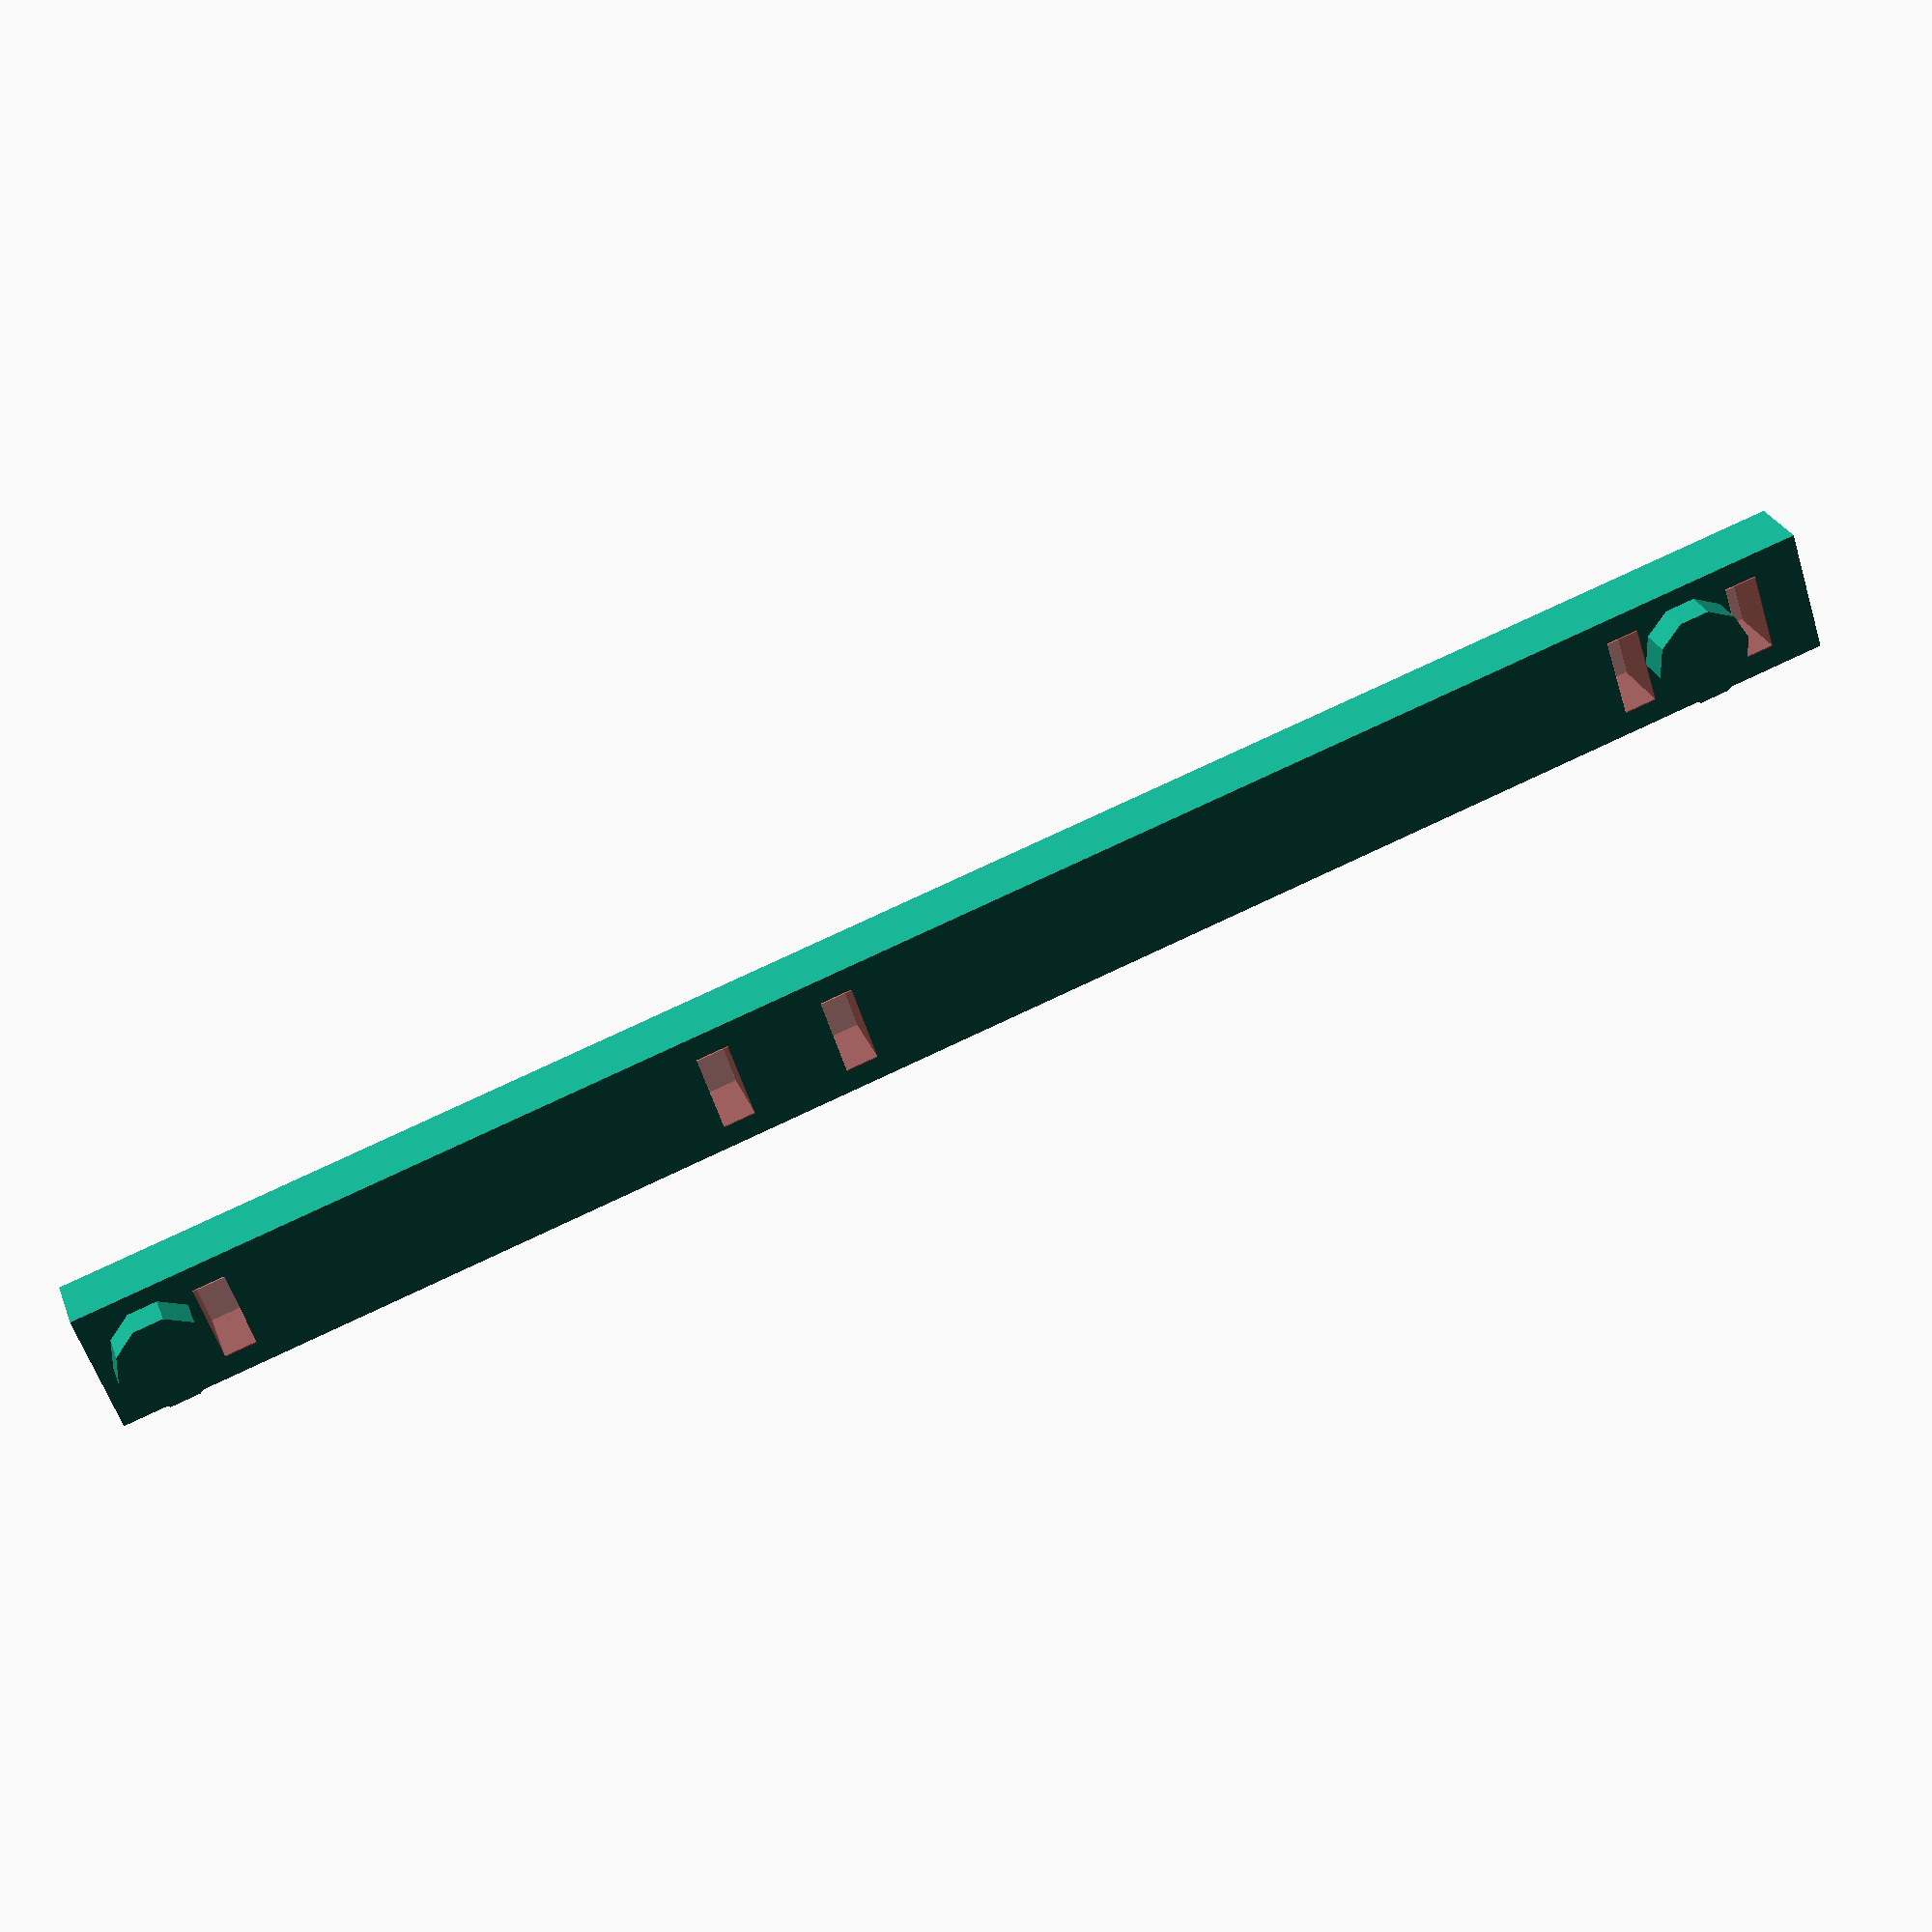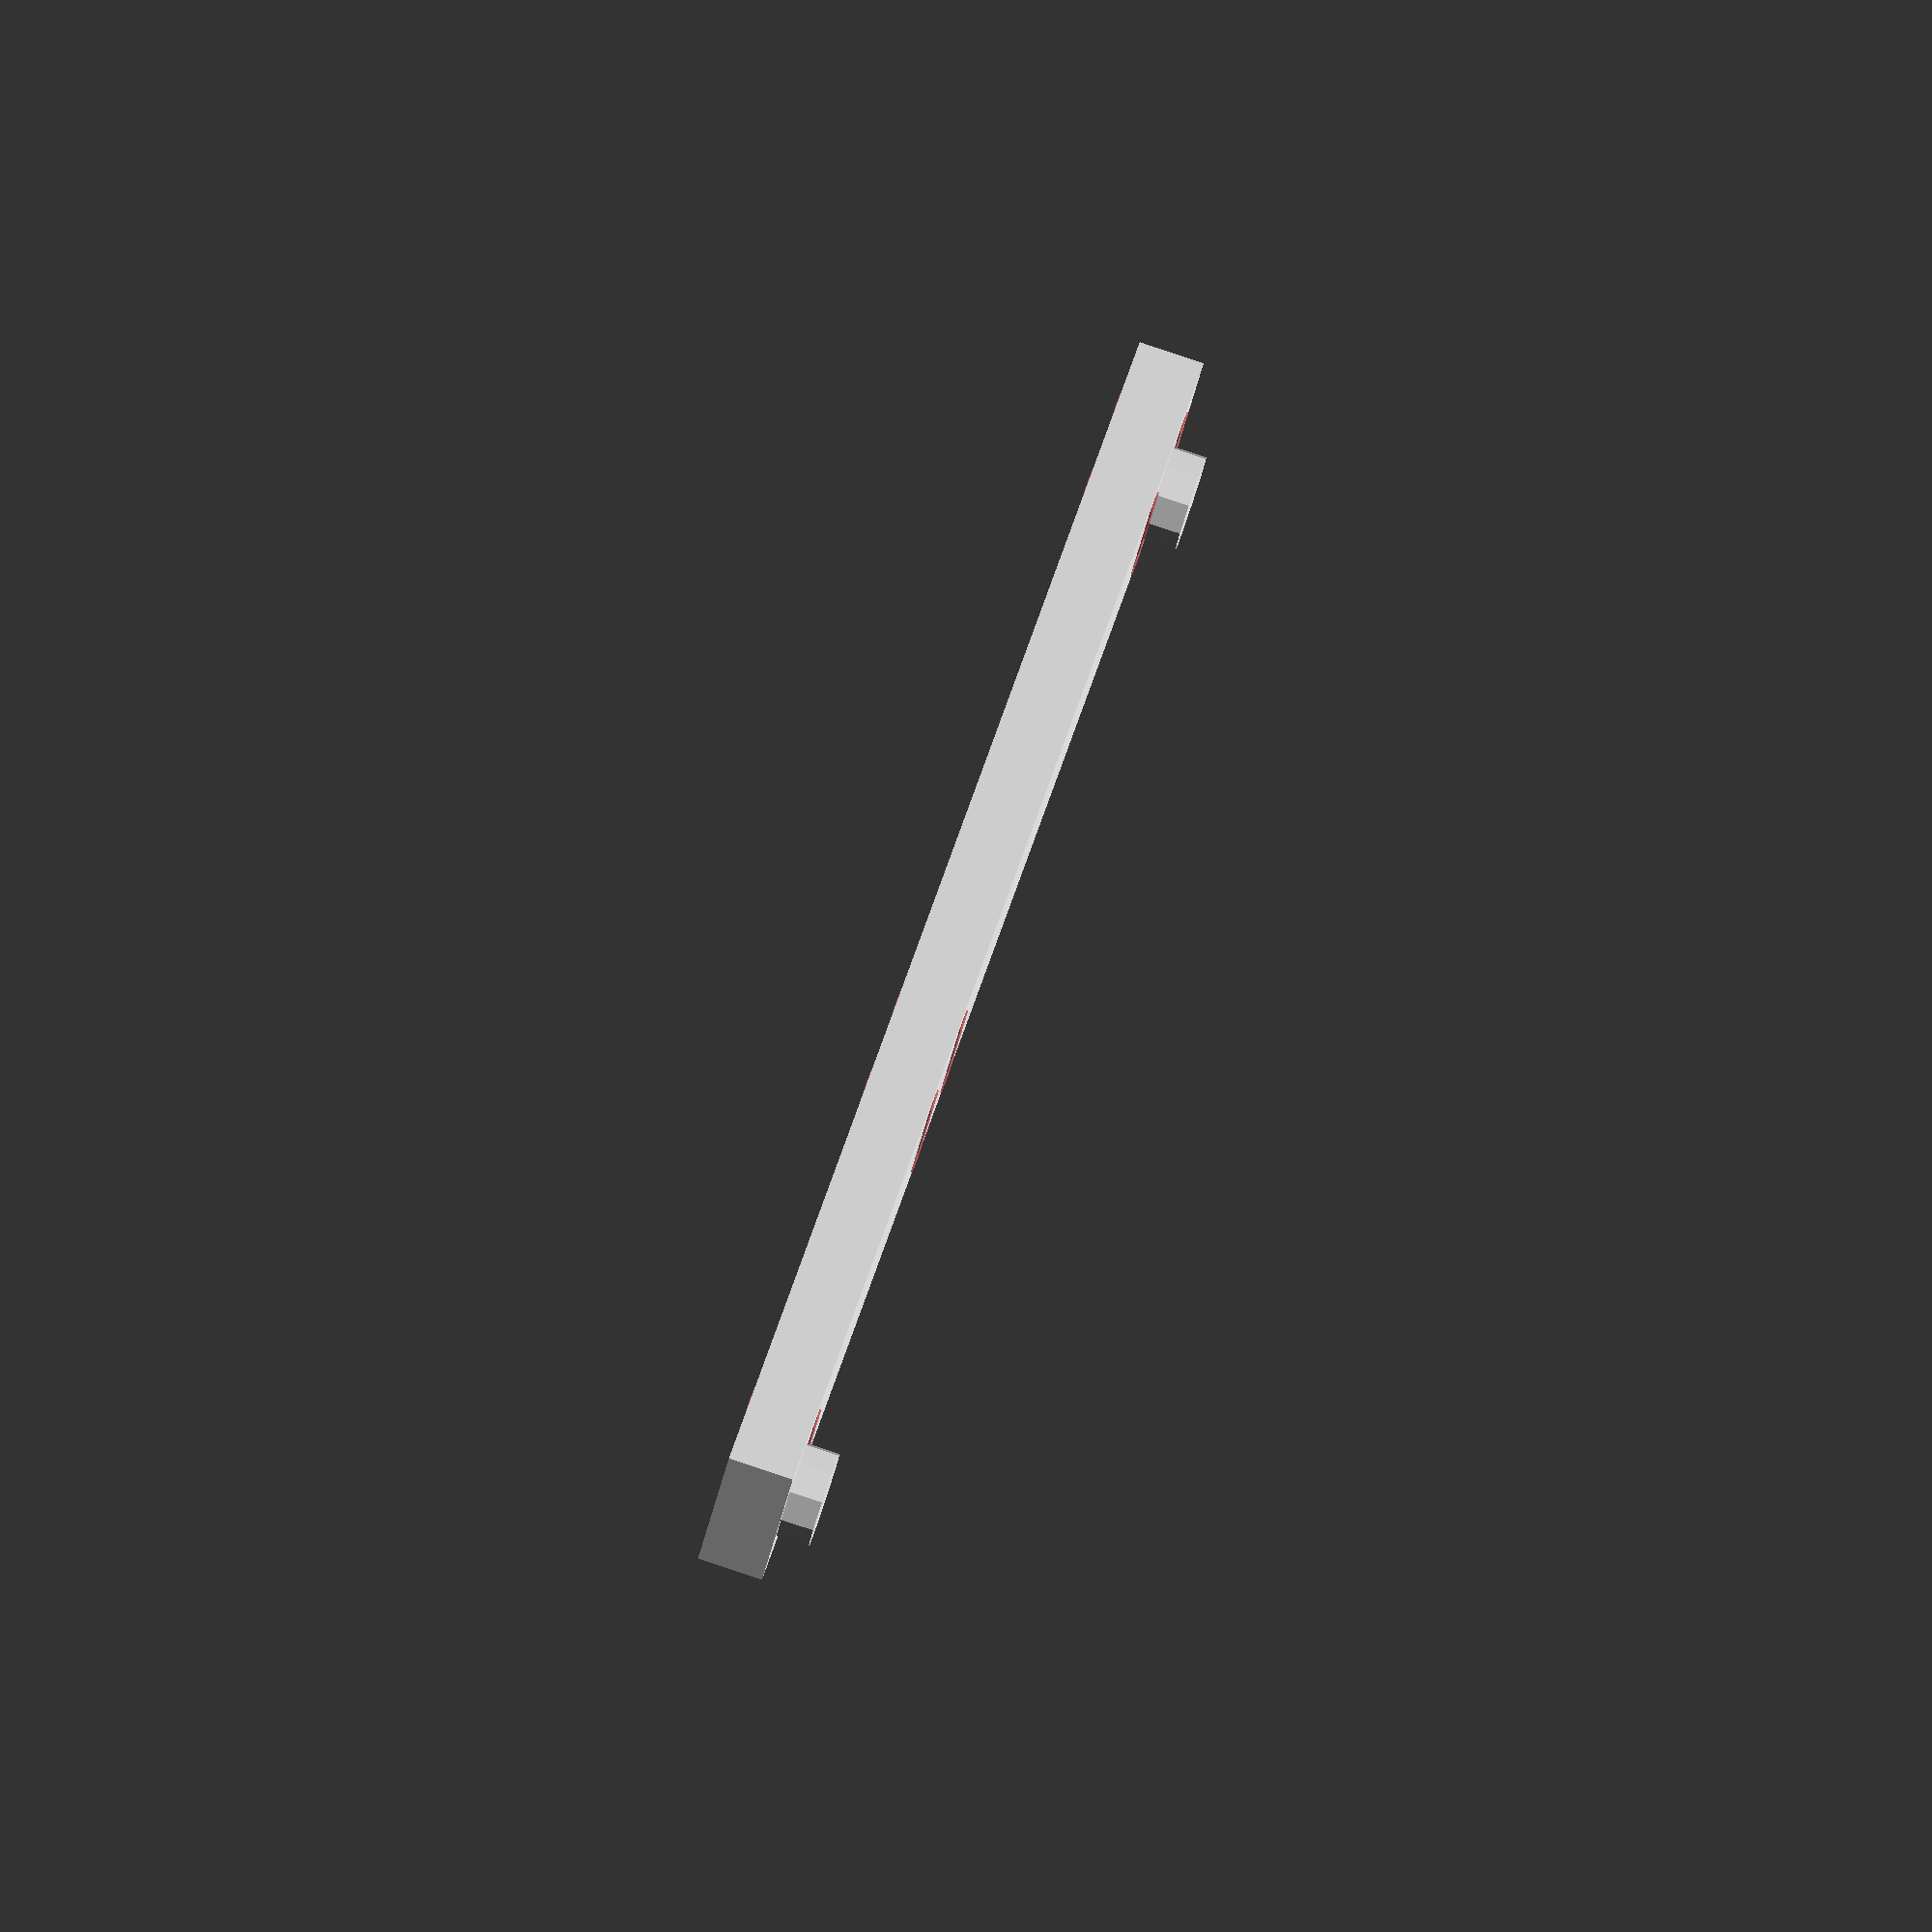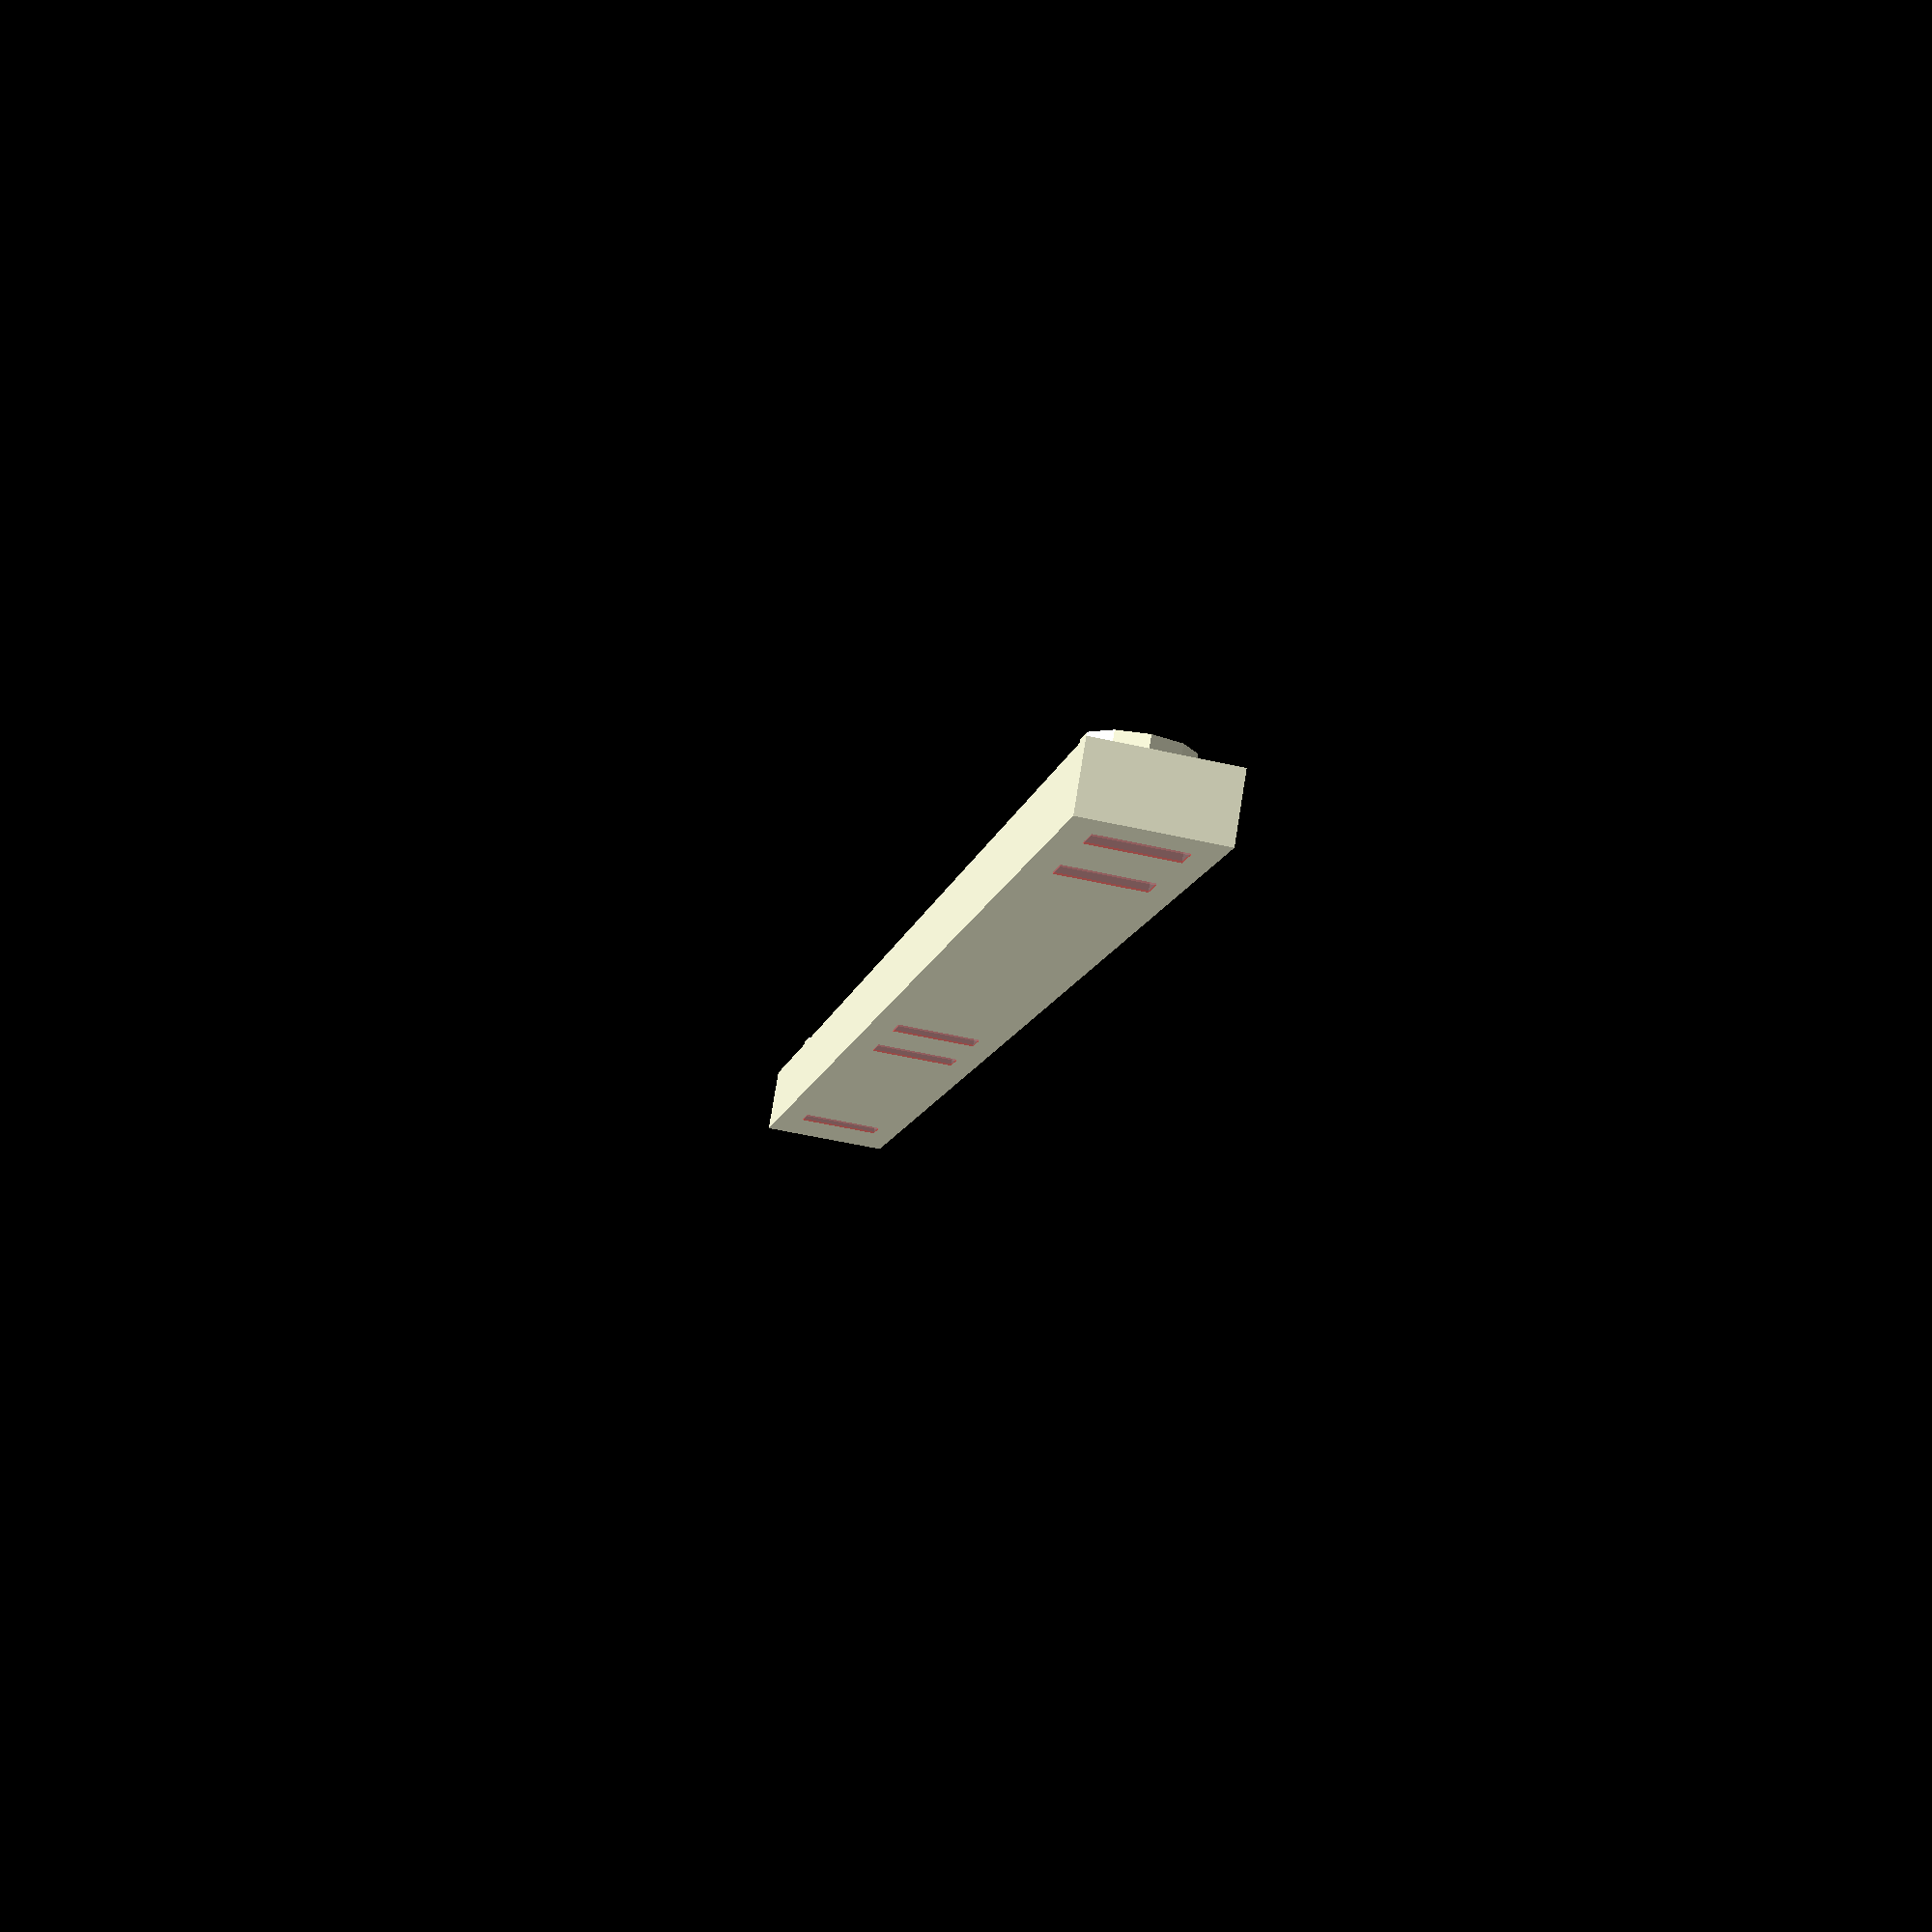
<openscad>
width = 8;
height = 4;
tol=0.1;

rod_distance = 60;
hole_distance = 92;

// dimensions of ziptie hole
ziptie_x = 2;
ziptie_y = 5;

difference(){
  union(){
    cube([hole_distance+8+8+4,width,height]);
    bump();
    translate([hole_distance+8,0,0]) bump();
  }

  ziptiehole();
  translate([8,0,0])ziptiehole();

  translate([rod_distance,0,0]) {
    ziptiehole();
    translate([8,0,0])ziptiehole();
  }

  translate([hole_distance+8,0,0]) {
    ziptiehole();
   }

}

module ziptiehole(){
  translate([3,(width-ziptie_y)/2,-tol]) #cube([ziptie_x,ziptie_y,height+2*tol]);
}
module bump(){ 
translate([3+width/2-1+ziptie_x,width/2,height]) cylinder(r=width/2-1,h=2);

}

</openscad>
<views>
elev=332.0 azim=161.9 roll=341.8 proj=p view=solid
elev=94.8 azim=46.4 roll=251.6 proj=o view=wireframe
elev=101.3 azim=260.1 roll=350.8 proj=p view=wireframe
</views>
